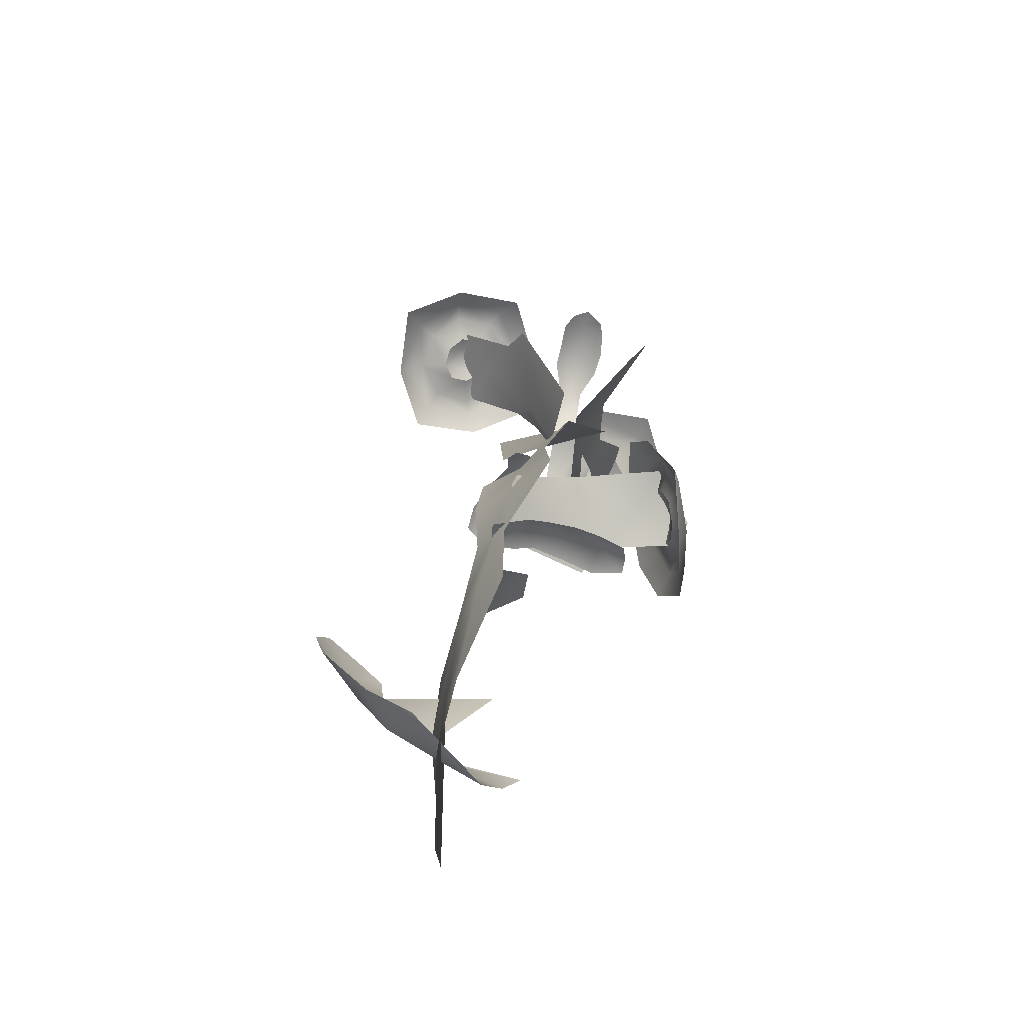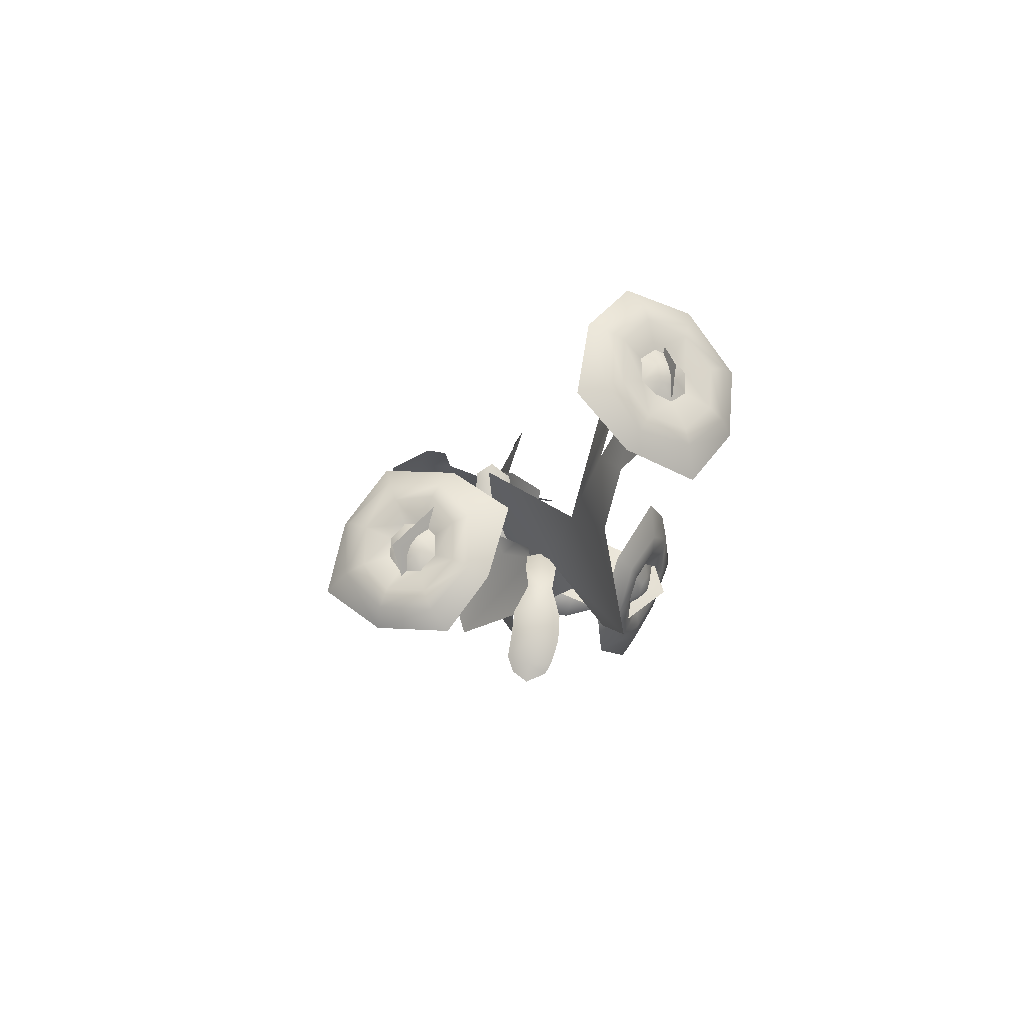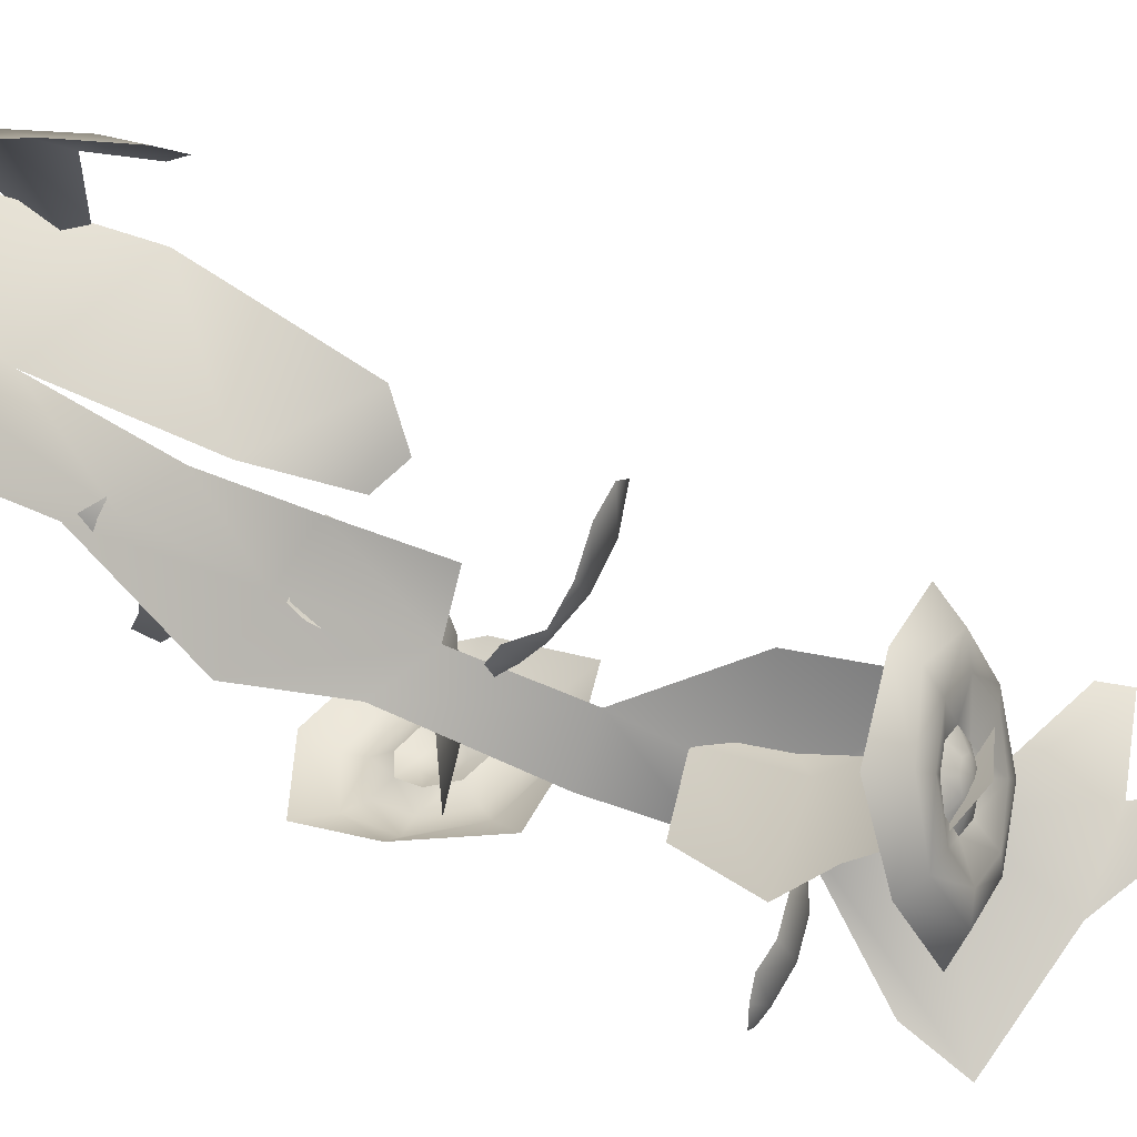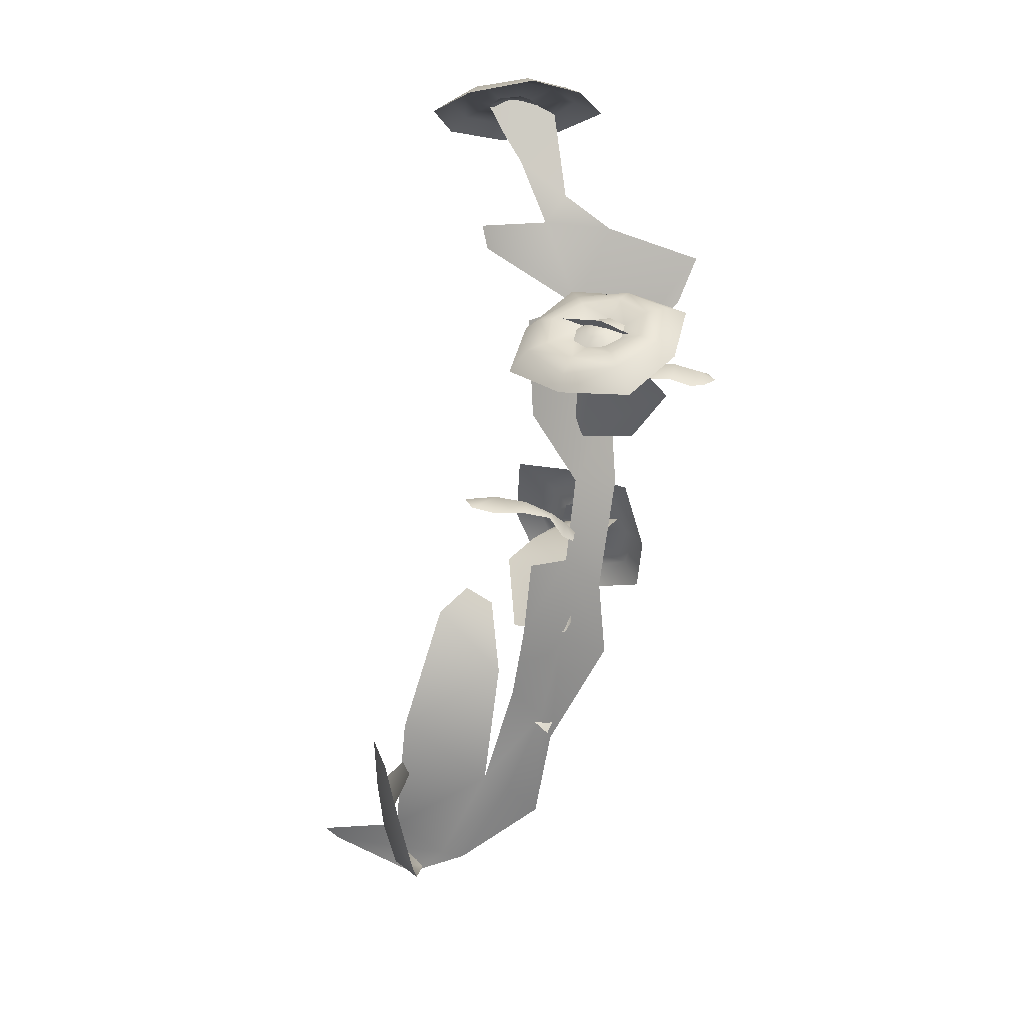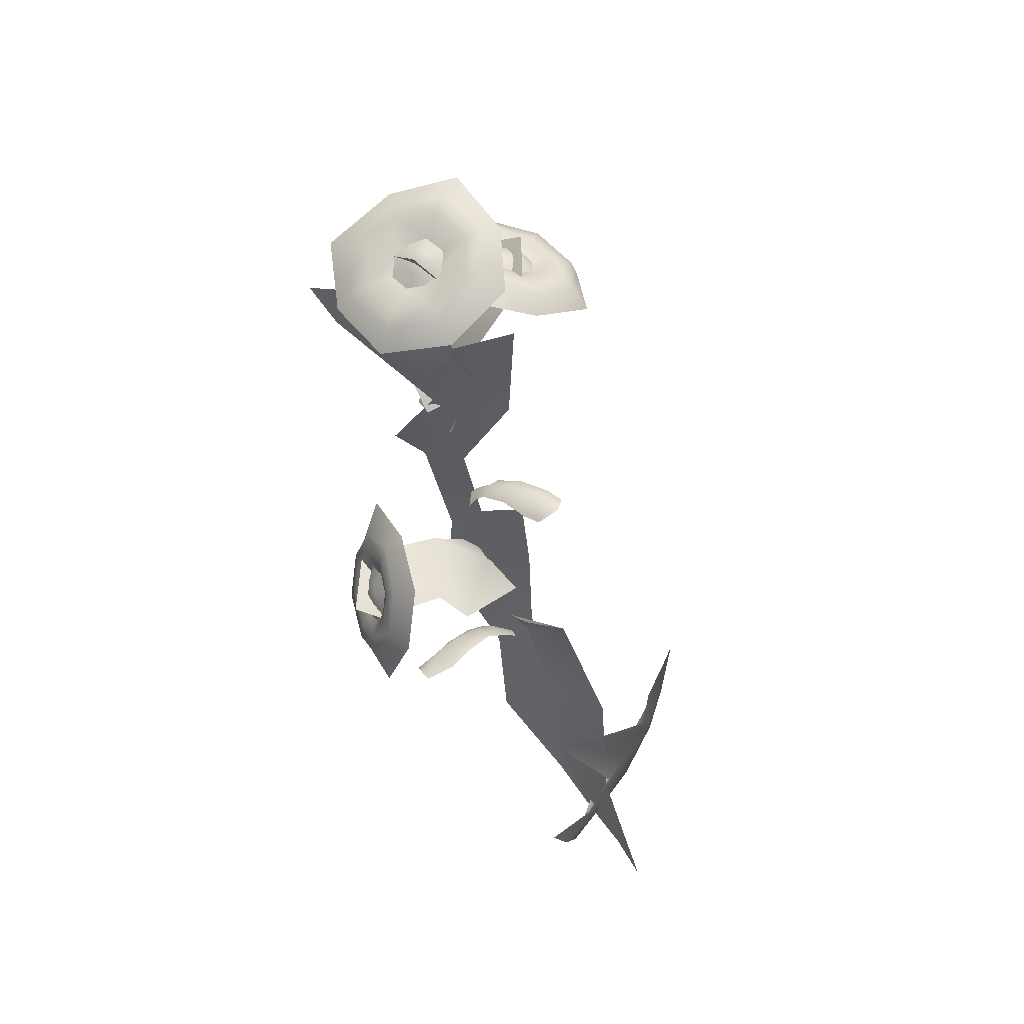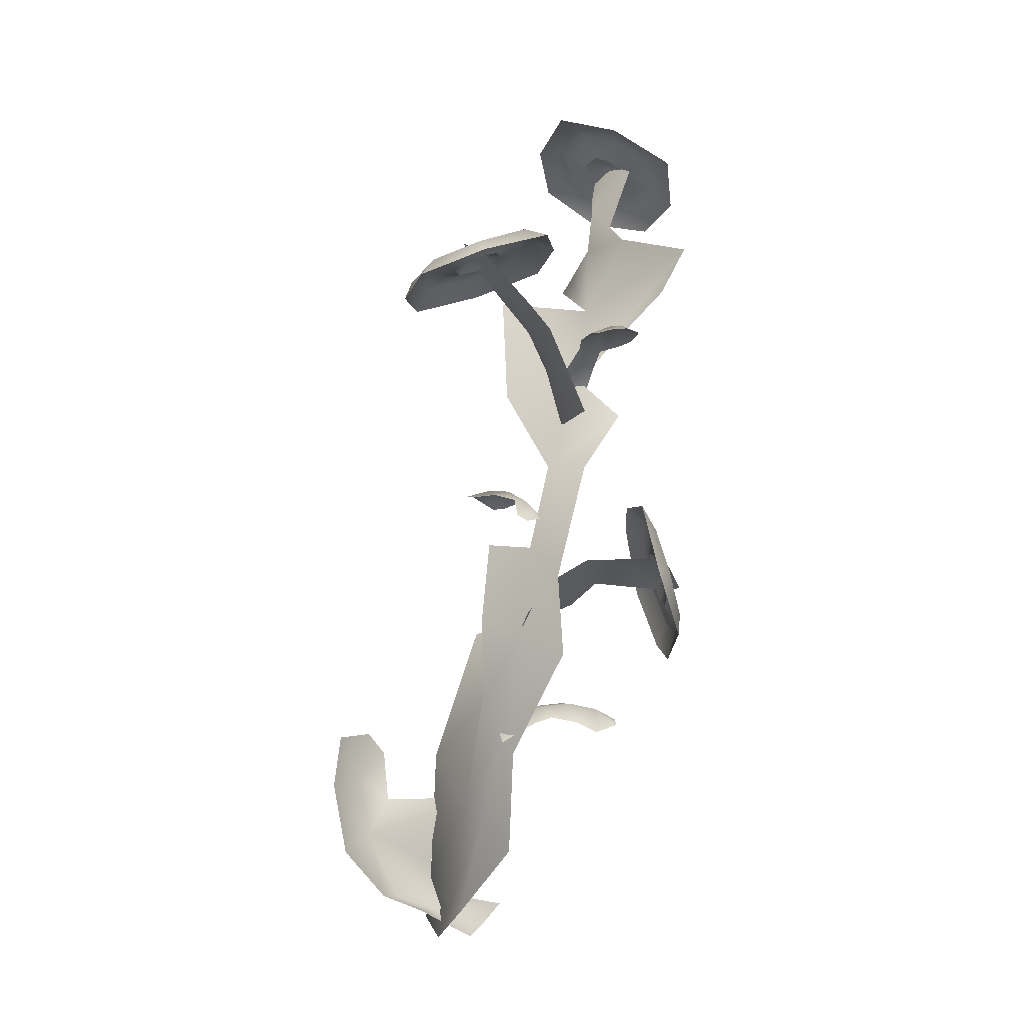
<metadata>
{"format":"obj","ext":"obj","renderer":"f3d","projection":"perspective","resolution":1024,"background":"white","views":[{"elev":-75.3,"azim":94.8,"up":"+Y"},{"elev":75.2,"azim":114.9,"up":"+Y"},{"elev":42.7,"azim":108.4,"up":"+Z"},{"elev":23.5,"azim":31.7,"up":"+Y"},{"elev":44.6,"azim":-109.9,"up":"+Y"},{"elev":-10.3,"azim":85.8,"up":"+Y"}]}
</metadata>
<code>
o Plane042_Mesh
v 0.03573 -0.2763 0.3774
v -0.1055 0.1039 0.01792
v 0.8537 2.015 1.933
v 0.3514 1.866 1.427
v 1.061 1.456 1.999
v 1.145 0.7041 1.853
v 0.8985 0.212 1.414
v 0.6886 0.04318 0.9848
v 0.04803 0.2015 0.5577
v 0.1576 0.6215 0.8581
v 0.2801 1.352 0.2623
v 0.348 1.321 1.373
v -0.09163 -0.1005 0.1938
v 0.1433 0.01994 0.7089
v 0.482 0.1991 1.254
v 0.5605 0.9095 1.584
v 0.5696 1.557 1.703
v 0.4696 2.081 1.611
v -0.8964 -0.008614 0.8564
v 0.3656 -0.2741 0.7698
v 0.3598 9.047 -1.151
v 1.032 8.944 -1.493
v 0.5988 8.759 -1.086
v 0.4723 7.718 -0.8223
v 1.661 7.025 0.1073
v 1.697 5.905 0.06014
v 1.811 4.14 0.2699
v 0.6877 3.428 -0.08873
v 0.5859 3.258 0.3468
v 0.3497 1.845 0.8091
v 0.223 0.4342 0.857
v 0.9891 0.04451 0.5321
v 1.745 0.7103 0.03967
v 1.931 1.778 0.008005
v 2.365 2.846 -0.5127
v 2.302 3.724 -0.4652
v 2.324 4.947 -0.7629
v 2.01 5.626 -1.199
v 2.714 7.405 -1.873
v 1.896 7.779 -1.278
v 1.361 8.105 -1.198
v -0.6763 -0.0553 0.8906
v 0.7656 0.09117 0.6578
v 1.519 1.093 0.3194
v 1.862 2.105 0.1014
v 2.022 3.085 -0.06818
v 2.013 4.084 -0.1784
v 2.007 5.019 -0.3868
v 2.005 6.033 -0.7402
v 1.718 6.95 -0.8657
v 1.249 7.837 -0.9437
v 0.8521 8.47 -1.049
v 0.5314 9.197 -1.324
v 1.76 3.301 0.3482
v 1.59 2.434 0.3245
v 1.295 1.261 0.4916
v 1.298 2.579 0.167
v 0.99 3.273 -0.1678
v 2.623 6.929 -1.627
v 0.6169 7.495 -0.7031
v 1.055 3.758 -1.768
v 1.863 4.001 -1.728
v 1.067 3.82 -1.029
v 0.8692 3.589 -0.7593
v 1.457 3.194 0.06302
v 2.113 3.32 -0.1386
v 1.976 3.717 -0.4299
v 1.877 3.972 -0.8437
v 2.063 3.192 -0.08465
v 1.772 3.808 -0.5648
v 1.436 3.986 -1.428
v 1.294 3.741 -1.994
v 0.5958 4.554 -1.457
v 2.094 4.565 -1.449
v 0.6508 3.139 -1.811
v 2.081 3.106 -1.844
v 1.366 2.9 -1.827
v 1.366 4.67 -1.369
v 2.269 3.791 -1.605
v 1.376 3.839 -1.806
v 0.4619 3.791 -1.605
v 1.371 4.136 -1.639
v 1.602 4.033 -1.666
v 1.68 3.811 -1.726
v 1.605 3.601 -1.782
v 1.376 3.522 -1.803
v 1.156 3.609 -1.78
v 1.069 3.811 -1.726
v 1.151 4.044 -1.663
v 1.261 3.939 -1.747
v 1.232 3.825 -1.777
v 1.271 3.729 -1.803
v 1.381 3.674 -1.818
v 1.491 3.719 -1.806
v 1.533 3.825 -1.777
v 1.492 3.938 -1.747
v 1.376 3.992 -1.733
v 0.874 3.827 -1.785
v 1.031 3.51 -1.87
v 1.376 3.362 -1.91
v 1.738 3.494 -1.874
v 1.853 3.827 -1.785
v 1.742 4.183 -1.689
v 1.376 4.354 -1.644
v 1.007 4.187 -1.688
v 1.376 4.536 -1.561
v 1.884 4.317 -1.637
v 2.067 3.819 -1.755
v 1.882 3.358 -1.894
v 1.376 3.161 -1.933
v 0.8675 3.355 -1.893
v 0.7061 3.82 -1.76
v 0.8708 4.315 -1.638
v 3.072 7.208 0.4264
v 2.224 7.229 0.4116
v 2.972 6.634 -0.1125
v 3.182 6.308 -0.305
v 2.537 5.556 -0.7498
v 1.91 5.647 -0.5202
v 2.024 6.125 -0.3734
v 2.128 6.556 -0.1575
v 1.971 5.514 -0.5464
v 2.228 6.274 -0.3106
v 2.617 6.987 0.1707
v 2.855 7.364 0.6251
v 2.043 6.804 1.121
v 3.472 6.809 1.107
v 1.994 7.311 -0.2724
v 3.406 7.305 -0.2562
v 2.739 6.749 1.271
v 2.739 7.354 -0.3913
v 3.634 7.055 0.4312
v 2.739 7.238 0.4981
v 1.827 7.055 0.4312
v 2.739 7.074 0.7116
v 2.92 7.1 0.6396
v 3.022 7.162 0.4703
v 2.954 7.234 0.2728
v 2.739 7.26 0.2008
v 2.55 7.224 0.299
v 2.481 7.162 0.4703
v 2.546 7.097 0.6484
v 2.649 7.189 0.5749
v 2.616 7.219 0.4912
v 2.643 7.251 0.404
v 2.739 7.269 0.3536
v 2.841 7.253 0.3979
v 2.885 7.219 0.4912
v 2.839 7.185 0.5849
v 2.739 7.173 0.6194
v 2.359 7.112 0.849
v 2.739 7.057 1.001
v 3.105 7.115 0.8416
v 3.264 7.24 0.4987
v 3.143 7.375 0.1274
v 2.739 7.422 -0.002141
v 2.381 7.358 0.1751
v 2.193 7.24 0.4987
v 2.739 7.442 -0.1749
v 2.257 7.381 0.05728
v 2.027 7.205 0.4858
v 2.189 7.031 0.9964
v 2.739 6.927 1.201
v 3.259 7.04 0.9783
v 3.457 7.199 0.4839
v 3.295 7.402 -0.02083
v 1.952 5.913 -0.8255
v 2.062 5.913 -0.527
v 3.217 6.28 -1.265
v 3.339 6.272 -0.9452
v 3.09 6.287 -1.275
v 2.842 6.283 -1.243
v 2.597 6.292 -1.146
v 2.358 6.288 -0.9506
v 2.131 6.126 -0.889
v 2.238 6.122 -0.5896
v 2.435 6.297 -0.7088
v 2.75 6.31 -0.6906
v 3.003 6.321 -0.7728
v 3.216 6.266 -0.8307
v 1.983 5.936 -0.6423
v 2.158 6.156 -0.7331
v 2.391 6.317 -0.8128
v 2.656 6.408 -0.9011
v 2.935 6.422 -0.992
v 3.209 6.36 -1.079
v 3.377 6.28 -1.121
v 2.125 4.373 -0.1402
v 1.868 4.355 -0.3794
v 1.165 4.815 0.5166
v 1.017 4.697 0.1793
v 1.42 4.768 0.4261
v 1.688 4.746 0.2041
v 1.884 4.655 -0.01198
v 2.052 4.448 -0.03275
v 1.834 4.476 -0.3159
v 1.76 4.574 -0.2463
v 1.475 4.695 -0.08735
v 1.187 4.673 0.06691
v 1.001 4.844 0.407
v 1.3 4.874 0.2249
v 1.588 4.806 0.03593
v 1.844 4.647 -0.1453
v 1.969 4.528 -0.2256
v 2.065 4.41 -0.2838
v 1.681 2.058 0.1347
v 1.959 1.902 0.1273
v 1.24 2.223 -1.165
v 1.527 2.128 -1.201
v 1.239 2.331 -0.8339
v 1.38 2.384 -0.5678
v 1.552 2.337 -0.2681
v 1.602 2.215 -0.04106
v 1.924 2.118 -0.235
v 1.863 2.188 -0.4314
v 1.793 2.138 -0.7189
v 1.712 2.036 -0.946
v 1.388 2.204 -1.204
v 1.533 2.31 -0.954
v 1.634 2.36 -0.6594
v 1.734 2.314 -0.34
v 1.788 2.216 -0.1139
v 1.813 2.007 0.1515
v -0.02249 9.026 -0.5921
v 1.263 9.493 -0.6313
v 0.1259 8.485 -1.808
v 1.41 8.922 -1.906
v 0.4744 8.913 -1.42
v 0.4289 9.065 -1.075
v 0.8094 9.194 -1.105
v 0.8267 9.045 -1.422
v 0.5567 9.323 -0.4344
v 0.5964 9.165 -1.001
v 0.6598 8.943 -1.502
v 0.7637 8.611 -2.041
v 1.507 9.282 -1.248
v 0.8519 9.13 -1.267
v 0.5958 9.12 -1.282
v 0.3935 8.968 -1.244
v -0.1904 8.667 -1.194
v 1.03 9.075 -1.653
v 1.115 9.278 -1.305
v 0.9501 9.386 -0.9589
v 0.5482 9.315 -0.7934
v 0.2007 9.129 -0.9048
v 0.1282 8.92 -1.274
v 0.2926 8.811 -1.622
v 0.6739 8.884 -1.768
v 0.503 9.058 -1.276
v 0.6196 9.054 -1.373
v 0.7124 9.135 -1.28
v 0.5907 9.151 -1.153
v 0.5381 9.038 -1.344
v 0.6966 9.098 -1.344
v 0.6907 9.168 -1.197
v 0.5119 9.104 -1.189
v 0.7051 8.784 -1.922
v 0.1979 8.707 -1.719
v -0.01984 8.837 -1.253
v 0.06936 9.113 -0.7838
v 0.5389 9.357 -0.6053
v 1.069 9.467 -0.8301
v 1.295 9.311 -1.292
v 1.148 9.052 -1.745
f 7 15 16 6
f 1 13 14 8
f 8 14 15 7
f 4 18 17 12
f 12 17 16 11
f 10 11 16 15
f 2 9 14 13
f 9 10 15 14
f 3 5 17 18
f 5 6 16 17
f 19 42 43 31
f 43 44 56
f 56 44 45 55
f 55 45 46 54
f 54 46 47 27
f 22 53 52 41
f 41 52 51 40
f 40 51 50 39
f 38 49 48 37
f 36 37 48 47
f 20 32 43 42
f 32 33 44 43
f 33 34 45 44
f 34 35 46 45
f 35 36 47 46
f 21 23 52 53
f 24 60 50 51
f 25 26 49 50
f 49 26 48
f 58 28 29 57
f 57 29 30 56
f 56 30 31 43
f 39 50 49 59
f 62 72 71 68
f 68 71 70 67
f 67 70 69 66
f 61 63 71 72
f 63 64 70 71
f 64 65 69 70
f 92 93 86 87
f 95 96 83 84
f 90 91 88 89
f 93 94 85 86
f 82 97 90 89
f 84 85 94 95
f 91 92 87 88
f 82 83 96 97
f 104 106 107 103
f 103 107 108 102
f 108 109 101 102
f 109 110 100 101
f 100 110 111 99
f 99 111 112 98
f 112 113 105 98
f 90 80 91
f 91 80 92
f 92 80 93
f 93 80 94
f 94 80 95
f 95 80 96
f 96 80 97
f 97 80 90
f 88 87 99 98
f 99 87 86 100
f 100 86 85 101
f 85 84 102 101
f 102 84 83 103
f 103 83 82 104
f 113 106 104 105
f 104 82 89 105
f 89 88 98 105
f 78 74 107 106
f 107 74 79 108
f 79 76 109 108
f 109 76 77 110
f 77 75 111 110
f 111 75 81 112
f 81 73 113 112
f 113 73 78 106
f 115 125 124 121
f 121 124 123 120
f 120 123 122 119
f 114 116 124 125
f 116 117 123 124
f 117 118 122 123
f 145 146 139 140
f 148 149 136 137
f 143 144 141 142
f 146 147 138 139
f 135 150 143 142
f 137 138 147 148
f 144 145 140 141
f 135 136 149 150
f 135 152 153 136
f 153 154 137 136
f 154 155 138 137
f 138 155 156 139
f 139 156 157 140
f 157 158 141 140
f 141 158 151 142
f 142 151 152 135
f 143 133 144
f 144 133 145
f 145 133 146
f 146 133 147
f 147 133 148
f 148 133 149
f 149 133 150
f 150 133 143
f 162 163 152 151
f 152 163 164 153
f 153 164 165 154
f 165 166 155 154
f 155 166 159 156
f 156 159 160 157
f 160 161 158 157
f 161 162 151 158
f 131 128 160 159
f 160 128 134 161
f 134 126 162 161
f 162 126 130 163
f 130 127 164 163
f 164 127 132 165
f 132 129 166 165
f 166 129 131 159
f 173 184 185 172
f 167 181 182 175
f 175 182 183 174
f 174 183 184 173
f 170 187 186 180
f 180 186 185 179
f 178 179 185 184
f 168 176 182 181
f 176 177 183 182
f 177 178 184 183
f 169 171 186 187
f 171 172 185 186
f 194 203 202 193
f 188 205 204 195
f 195 204 203 194
f 191 200 201 199
f 199 201 202 198
f 197 198 202 203
f 189 196 204 205
f 196 197 203 204
f 190 192 201 200
f 192 193 202 201
f 212 221 220 211
f 206 223 222 213
f 212 213 222 221
f 209 218 219 217
f 216 217 219 220
f 215 216 220 221
f 223 207 214 222
f 214 215 221 222
f 208 210 219 218
f 219 210 211 220
f 228 253 250 234
f 246 247 258 259
f 261 244 245 260
f 263 242 243 262
f 257 248 241 264
f 230 237 251 255
f 243 244 261 262
f 247 248 257 258
f 229 233 252 256
f 245 246 259 260
f 264 241 242 263
f 231 234 250 254
f 231 237 242 241
f 242 237 230 243
f 230 233 244 243
f 244 233 229 245
f 229 239 246 245
f 246 239 228 247
f 228 234 248 247
f 248 234 231 241
f 238 250 253
f 250 238 254
f 251 238 255
f 252 238 256
f 239 249 253 228
f 253 249 238
f 238 251 254
f 251 237 231 254
f 238 252 255
f 252 233 230 255
f 238 249 256
f 249 239 229 256
f 235 226 258 257
f 258 226 240 259
f 240 224 260 259
f 260 224 232 261
f 232 225 262 261
f 262 225 236 263
f 236 227 264 263
f 264 227 235 257

</code>
